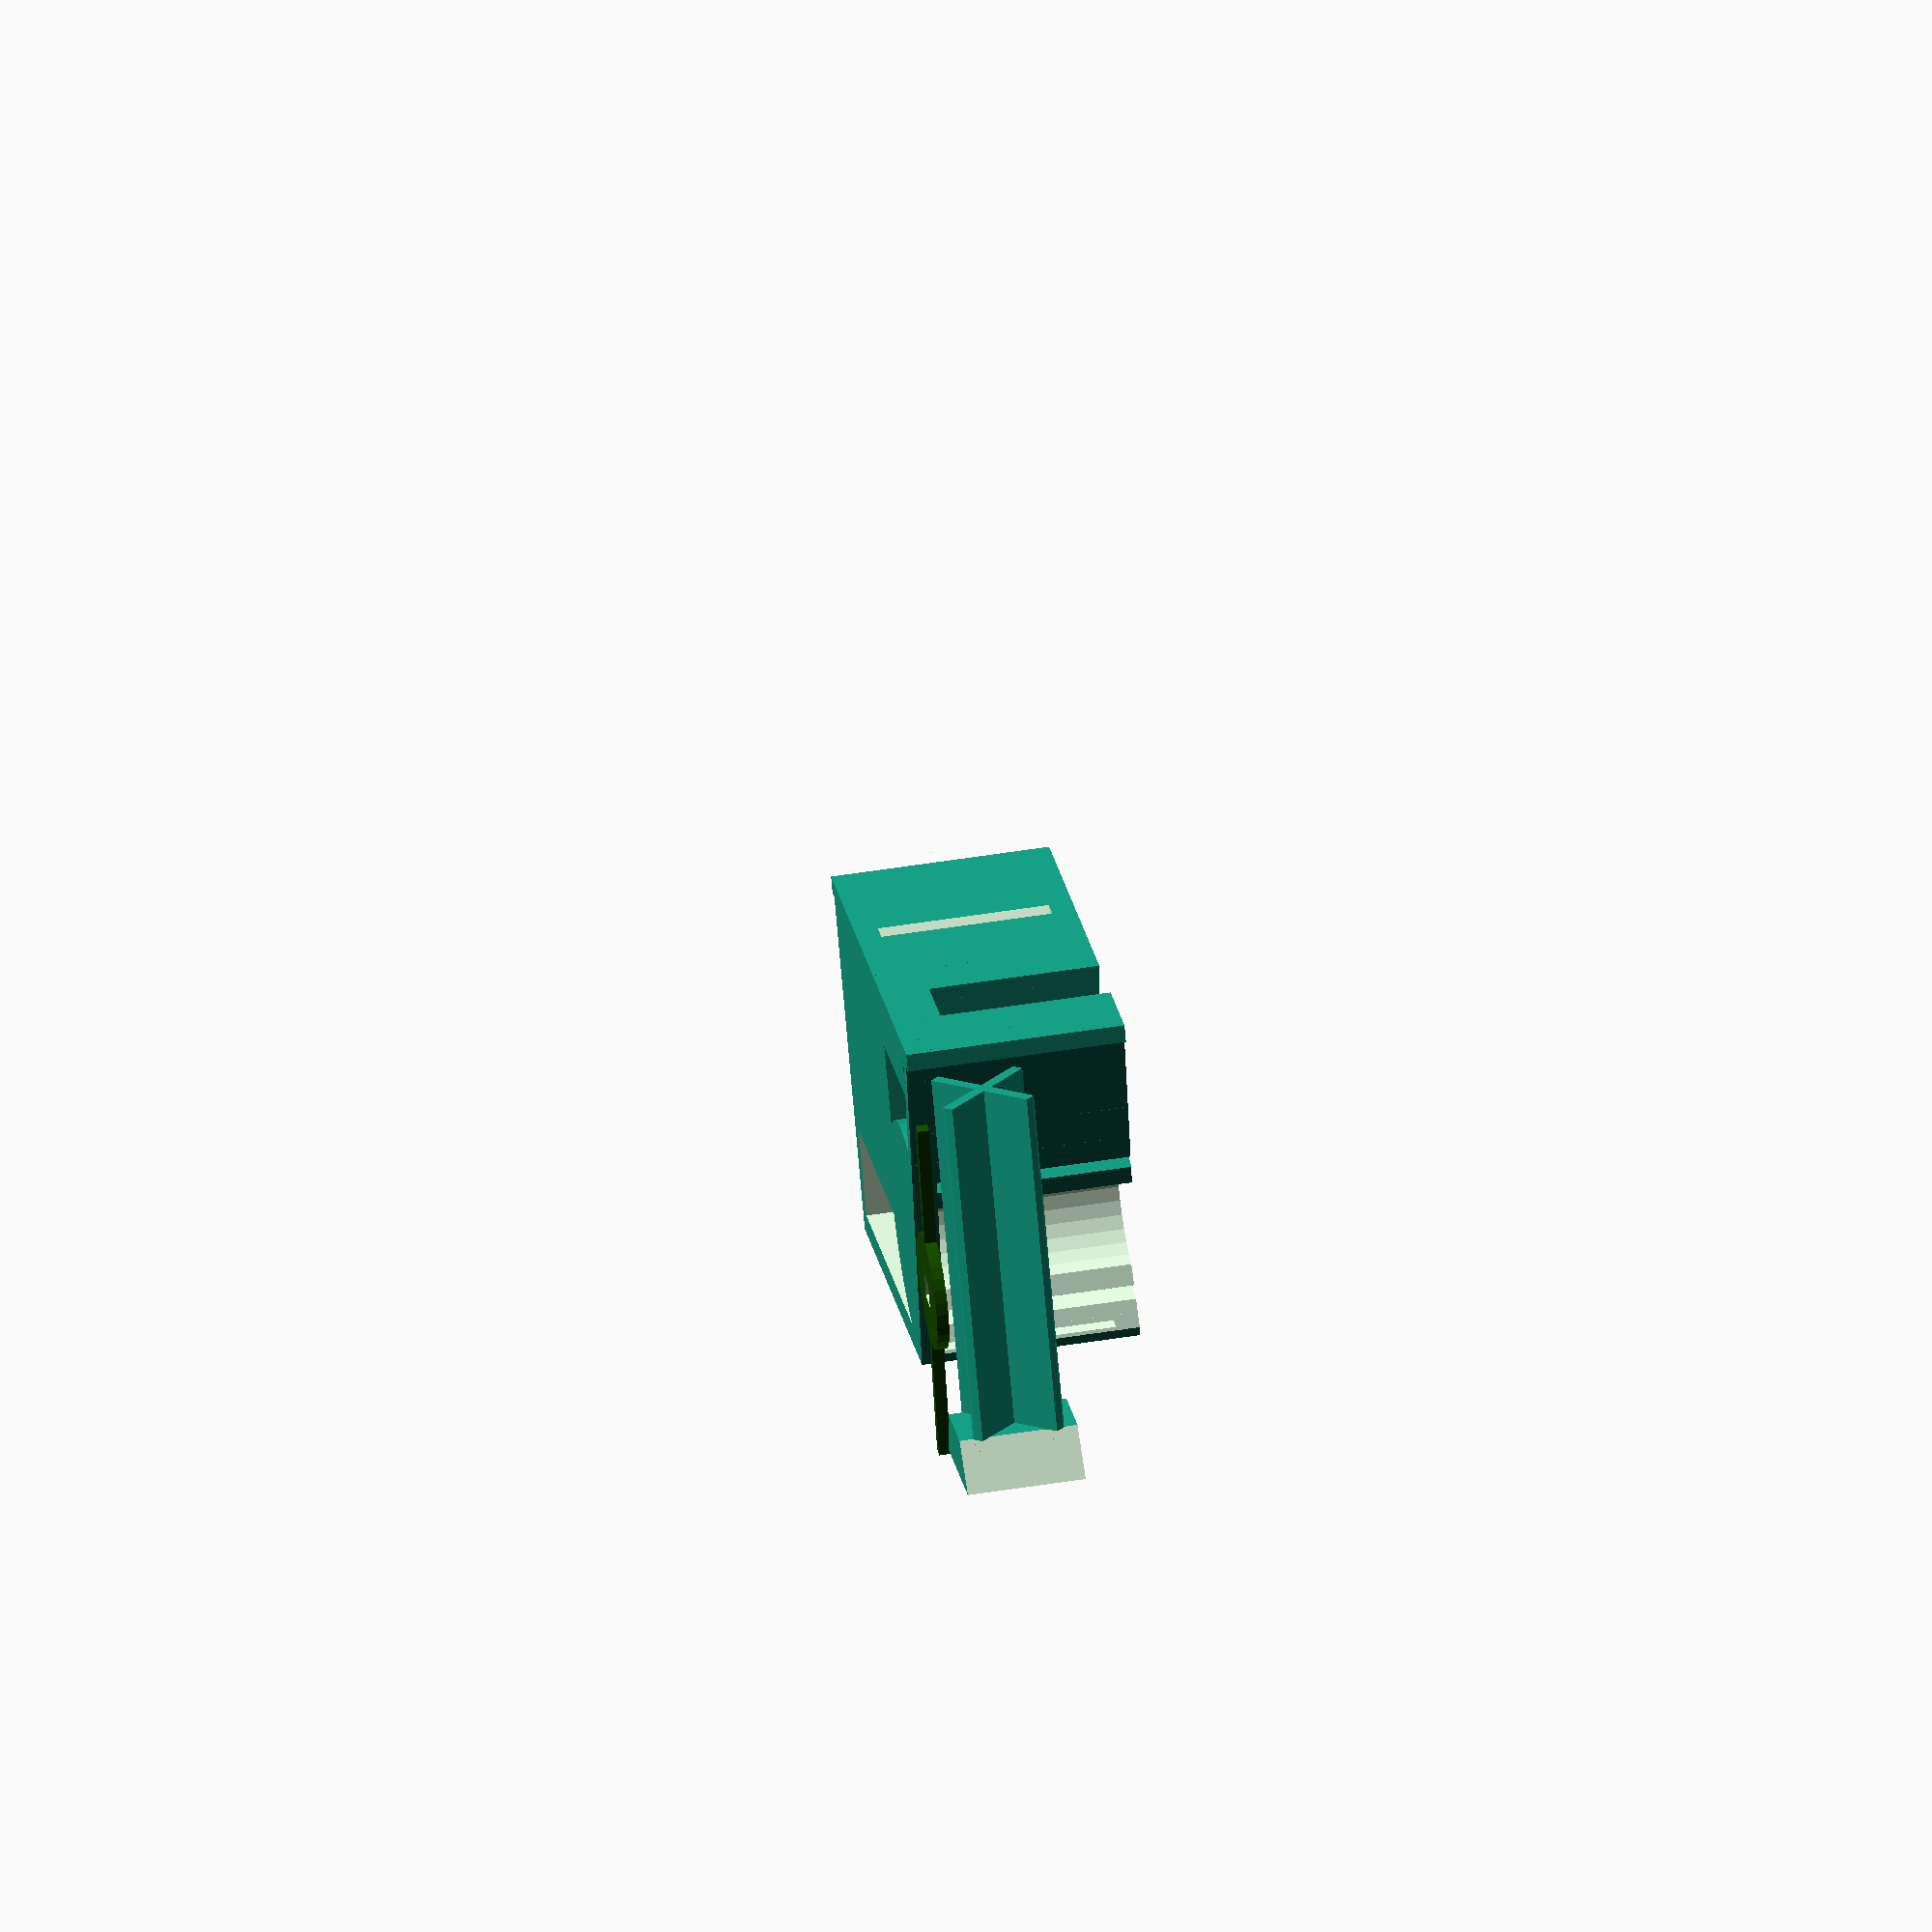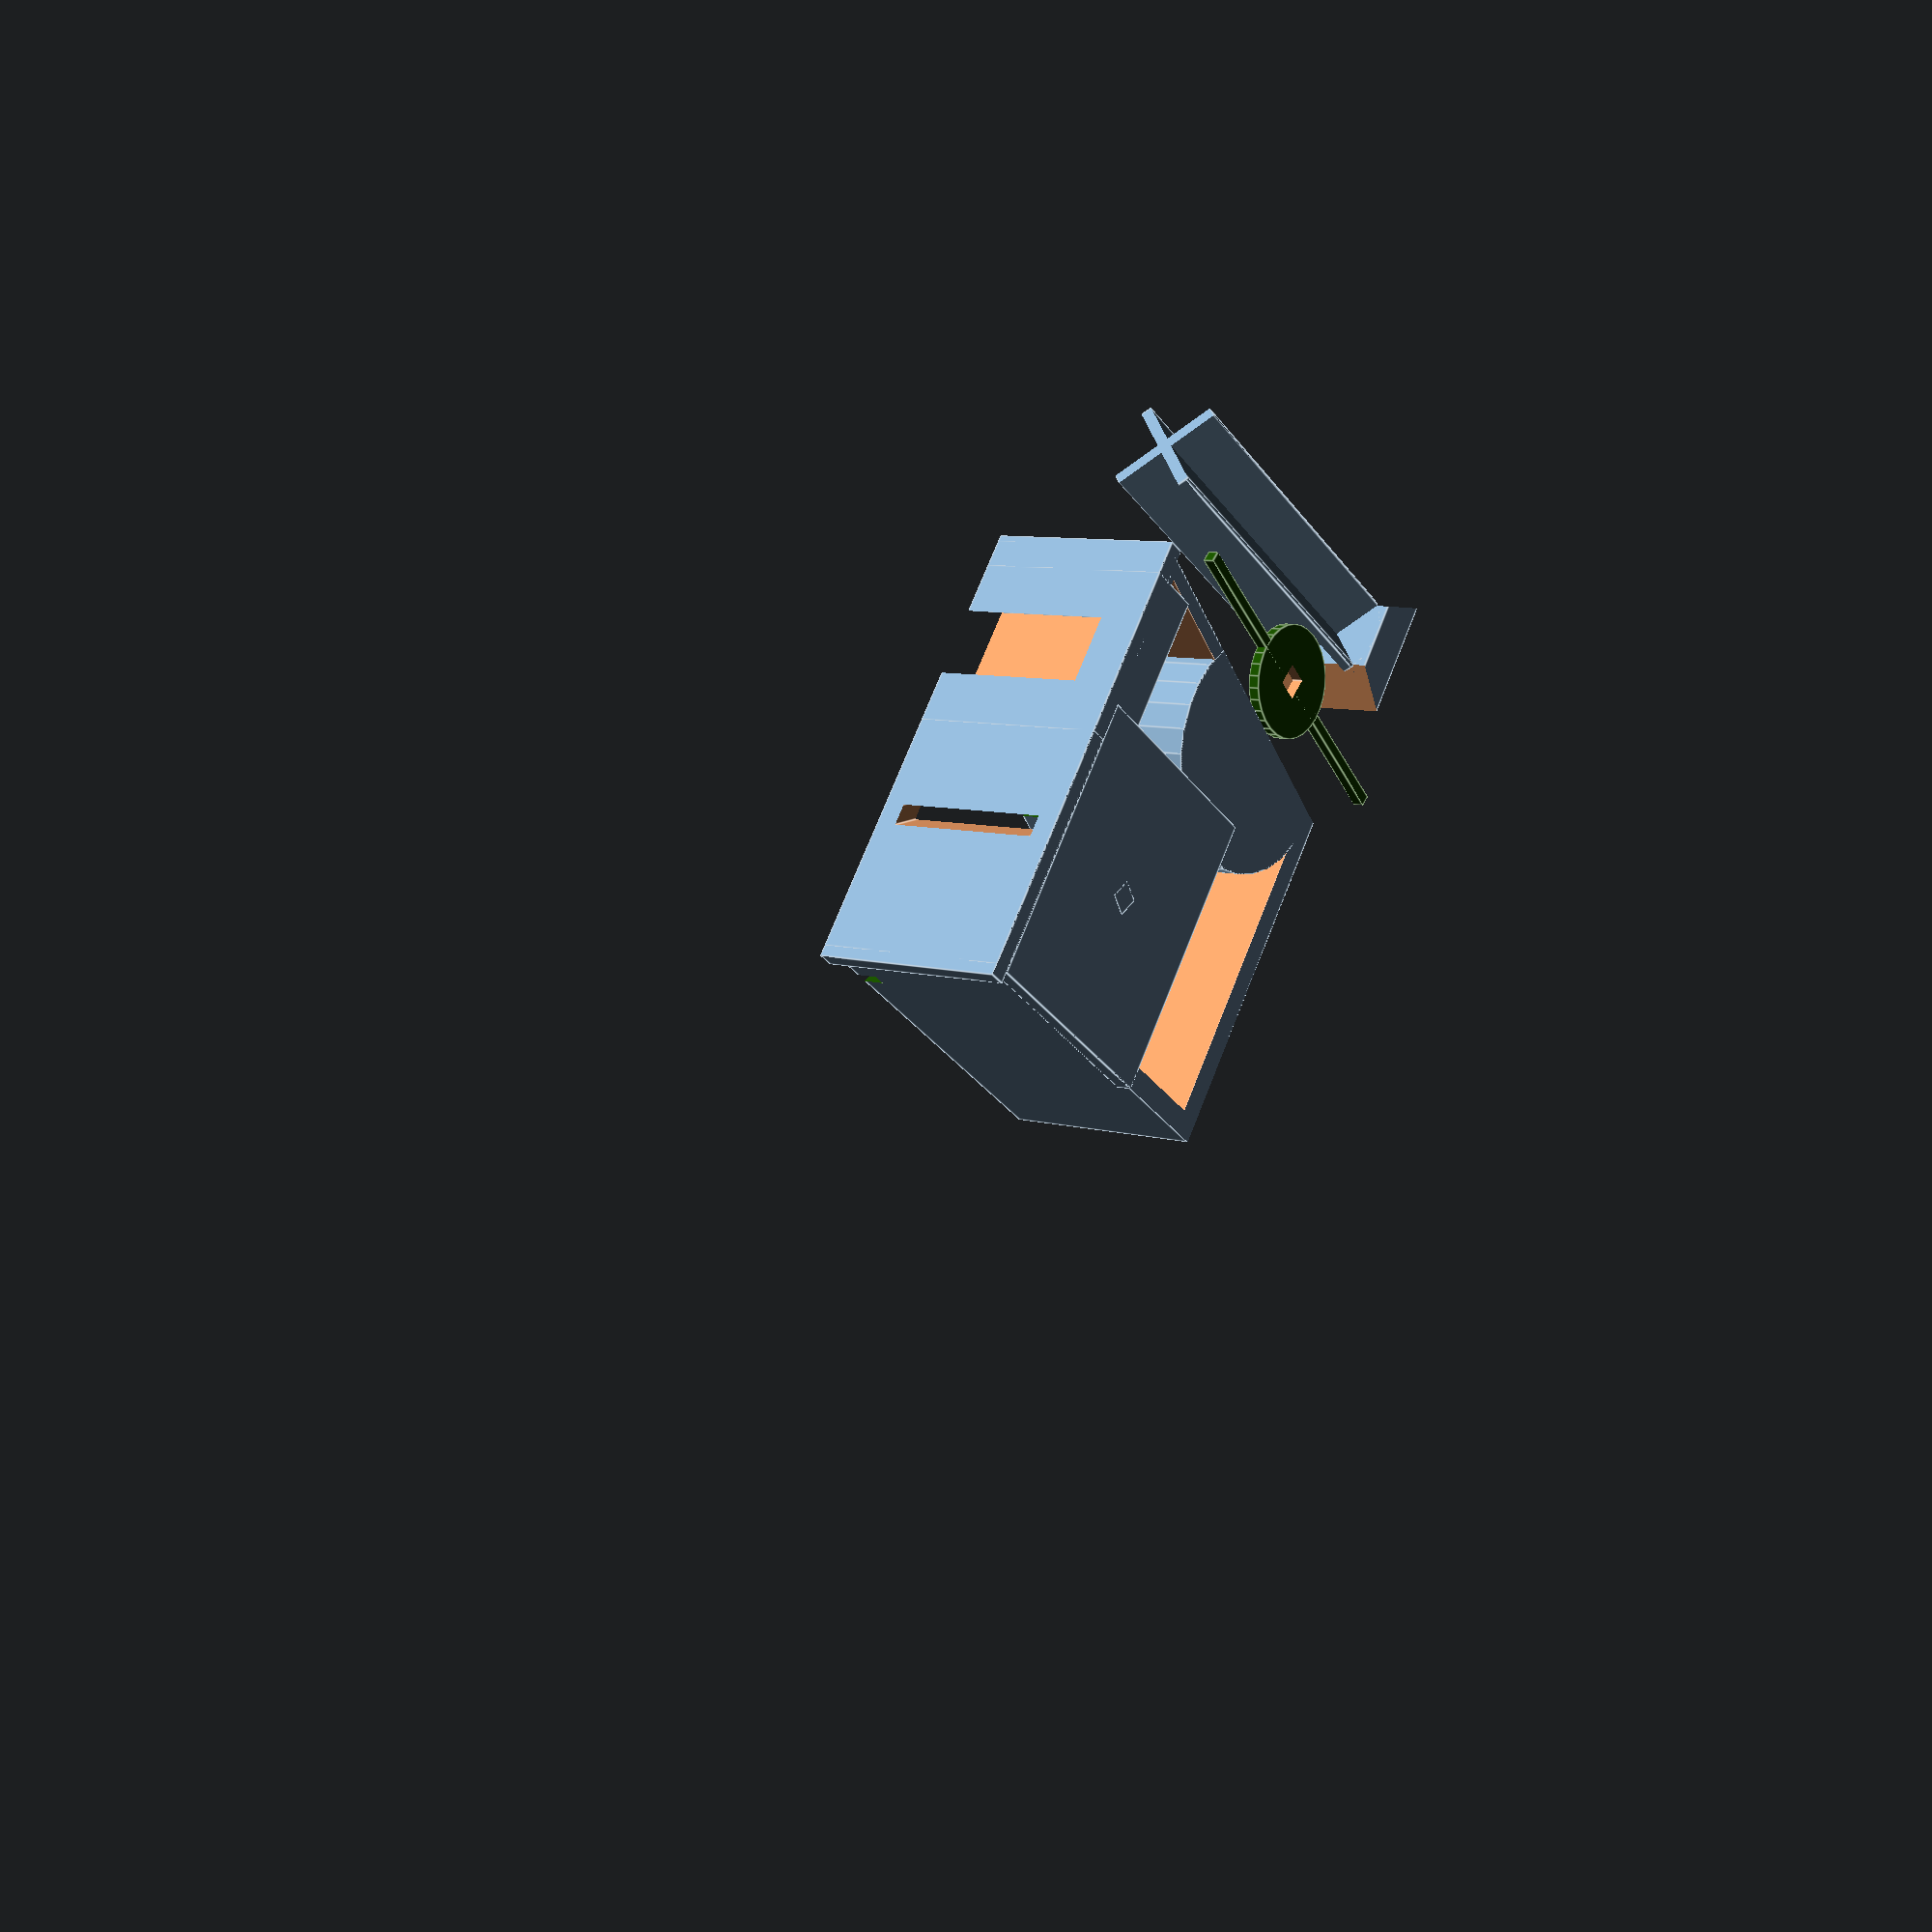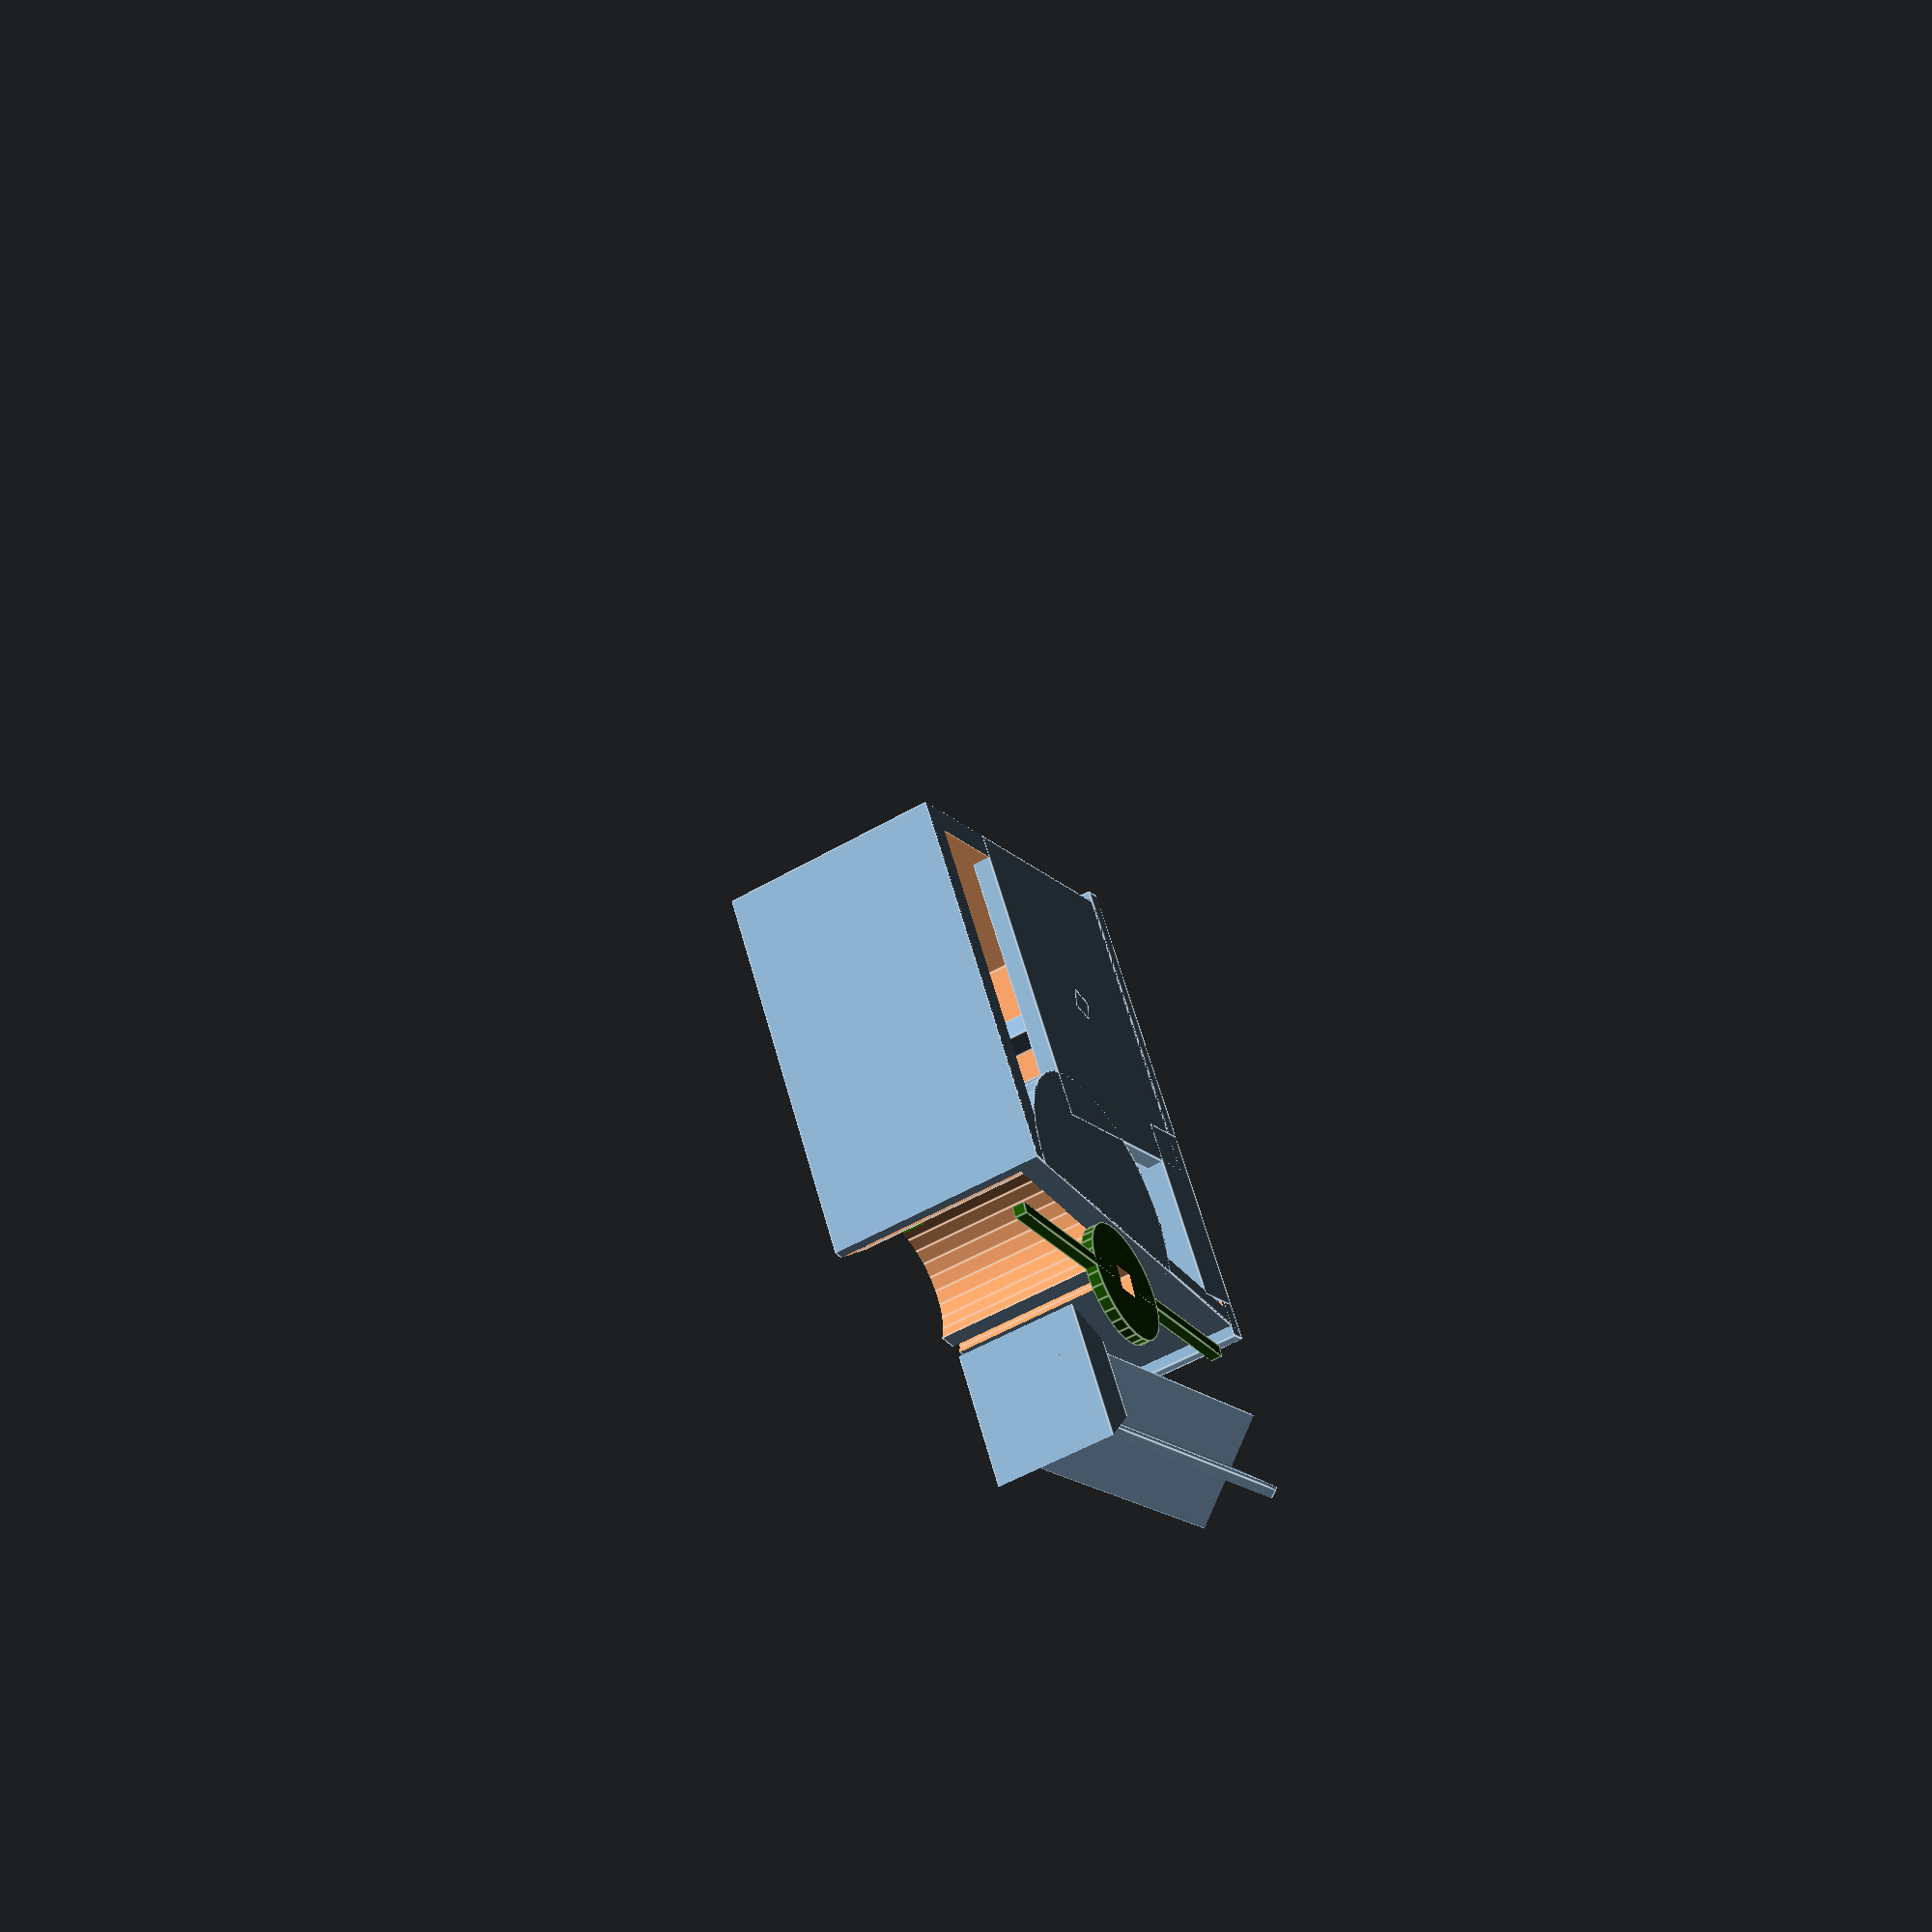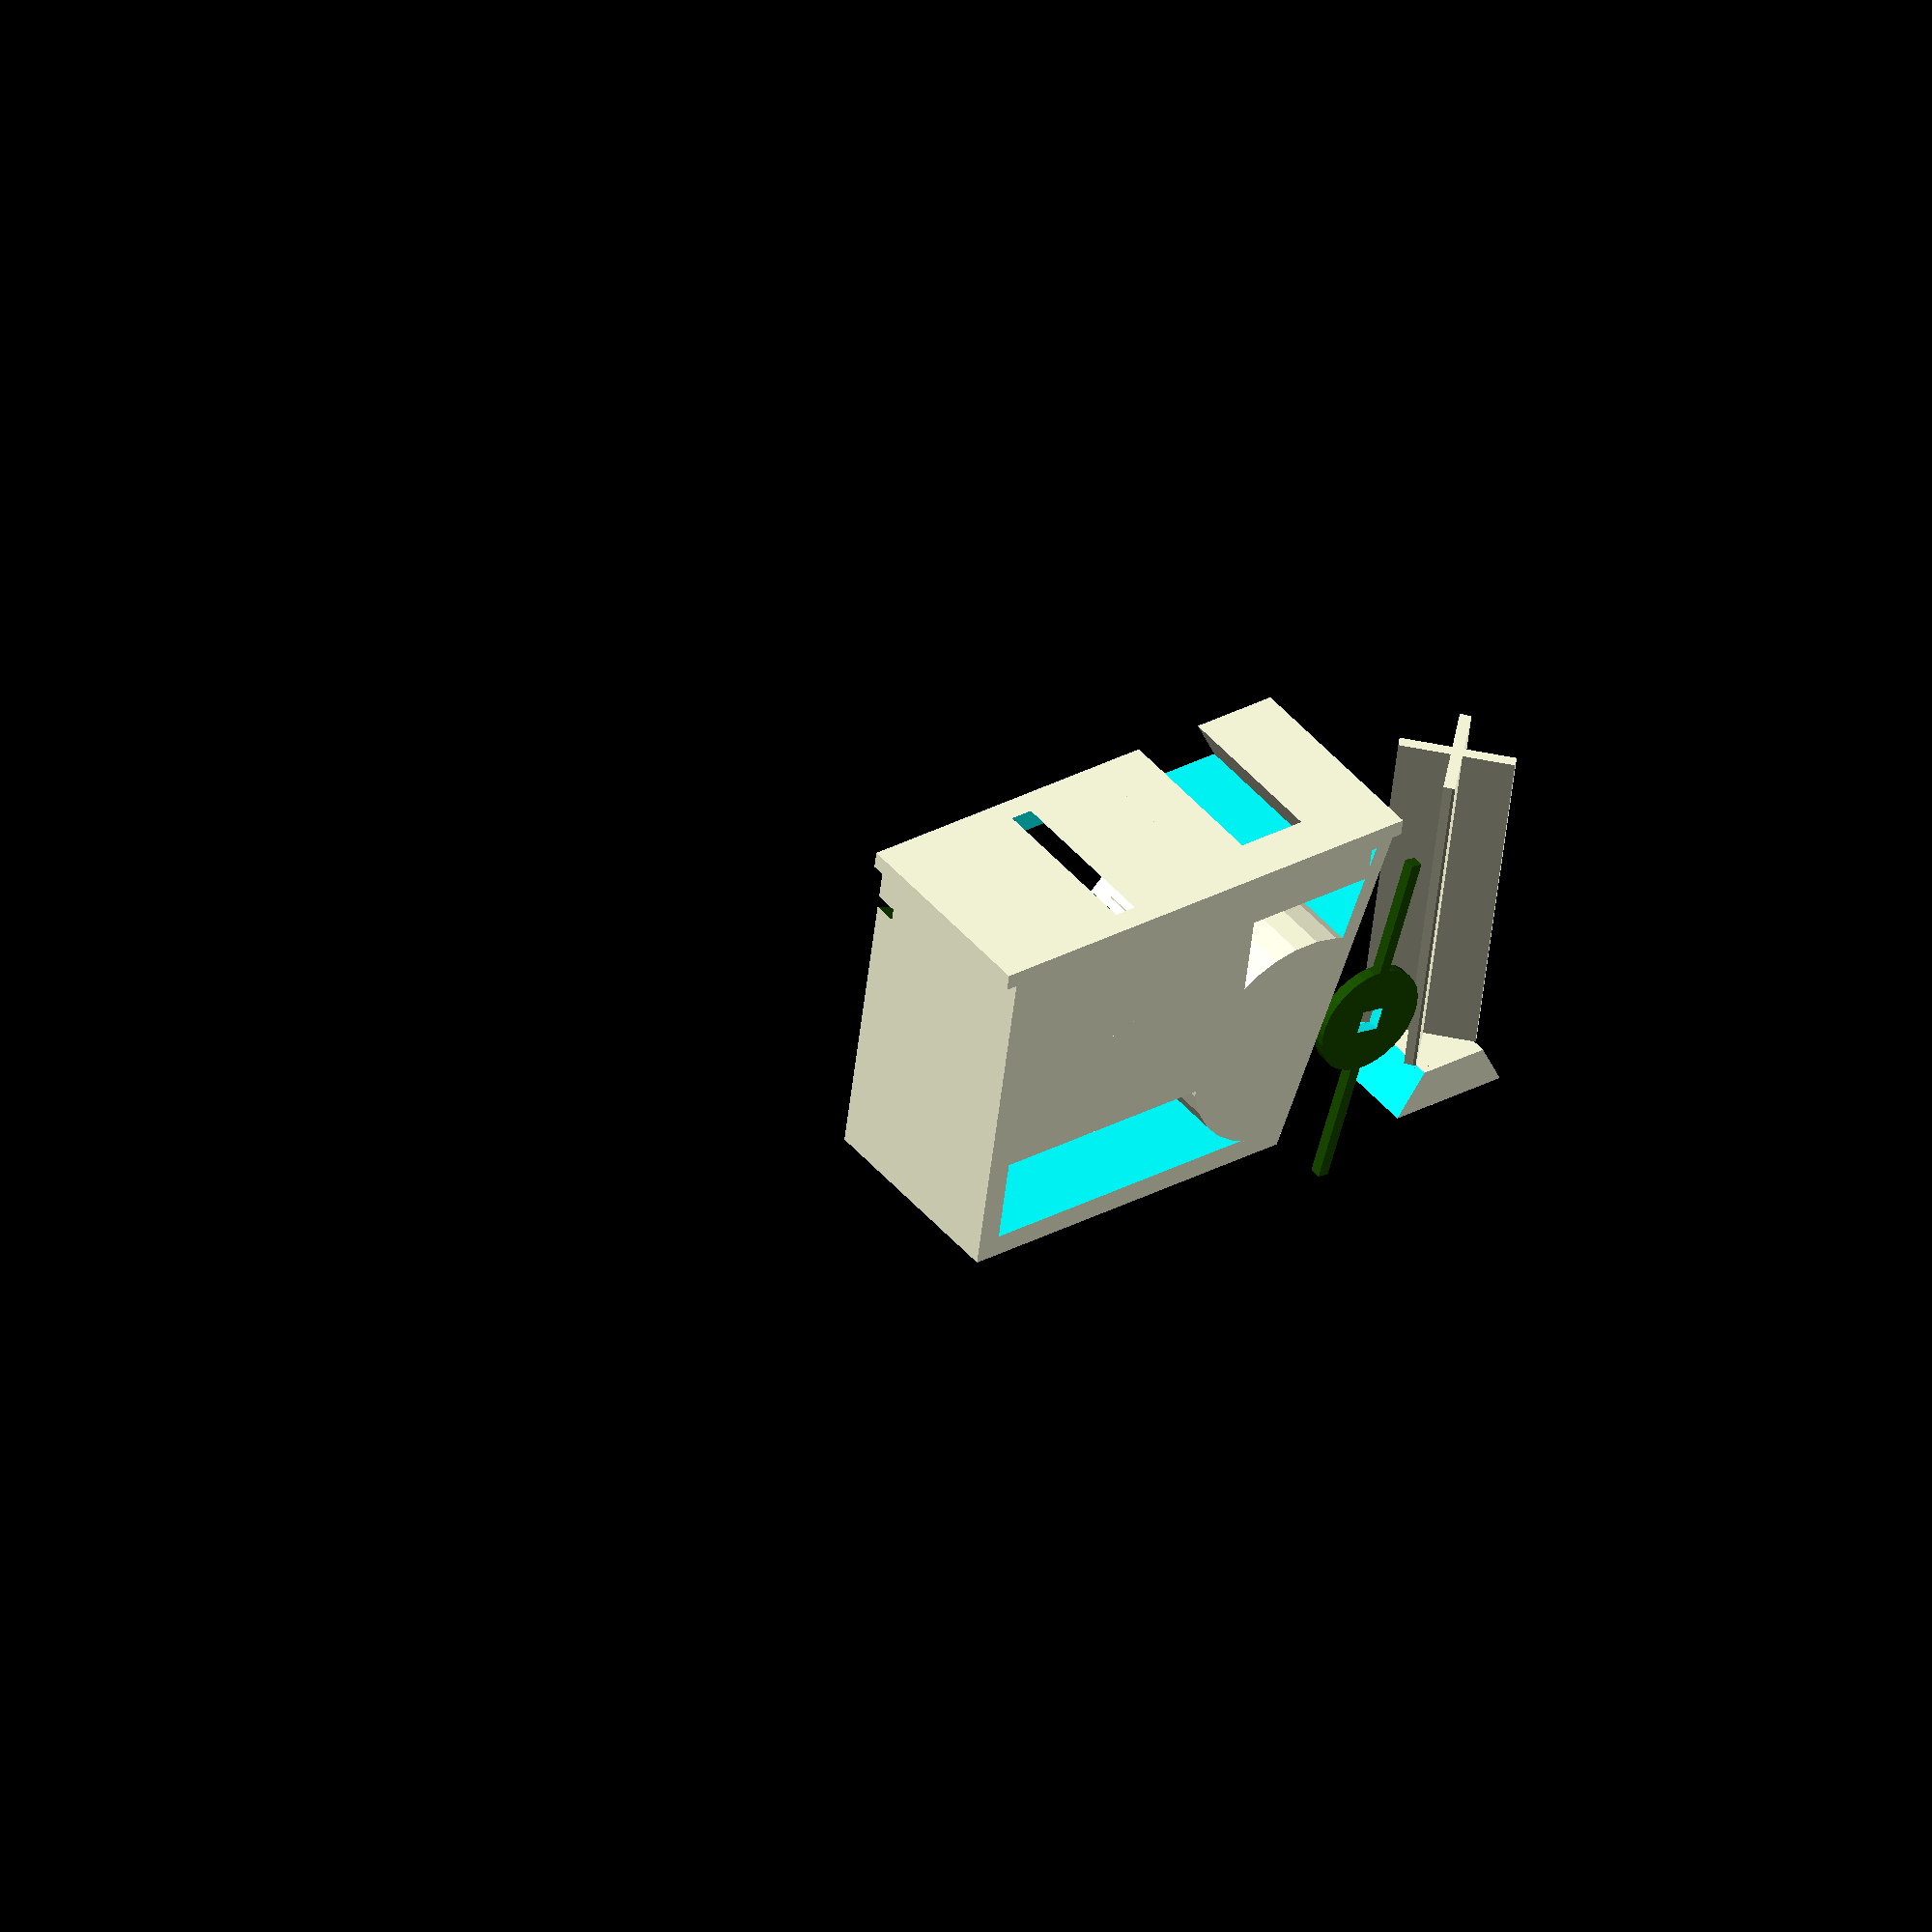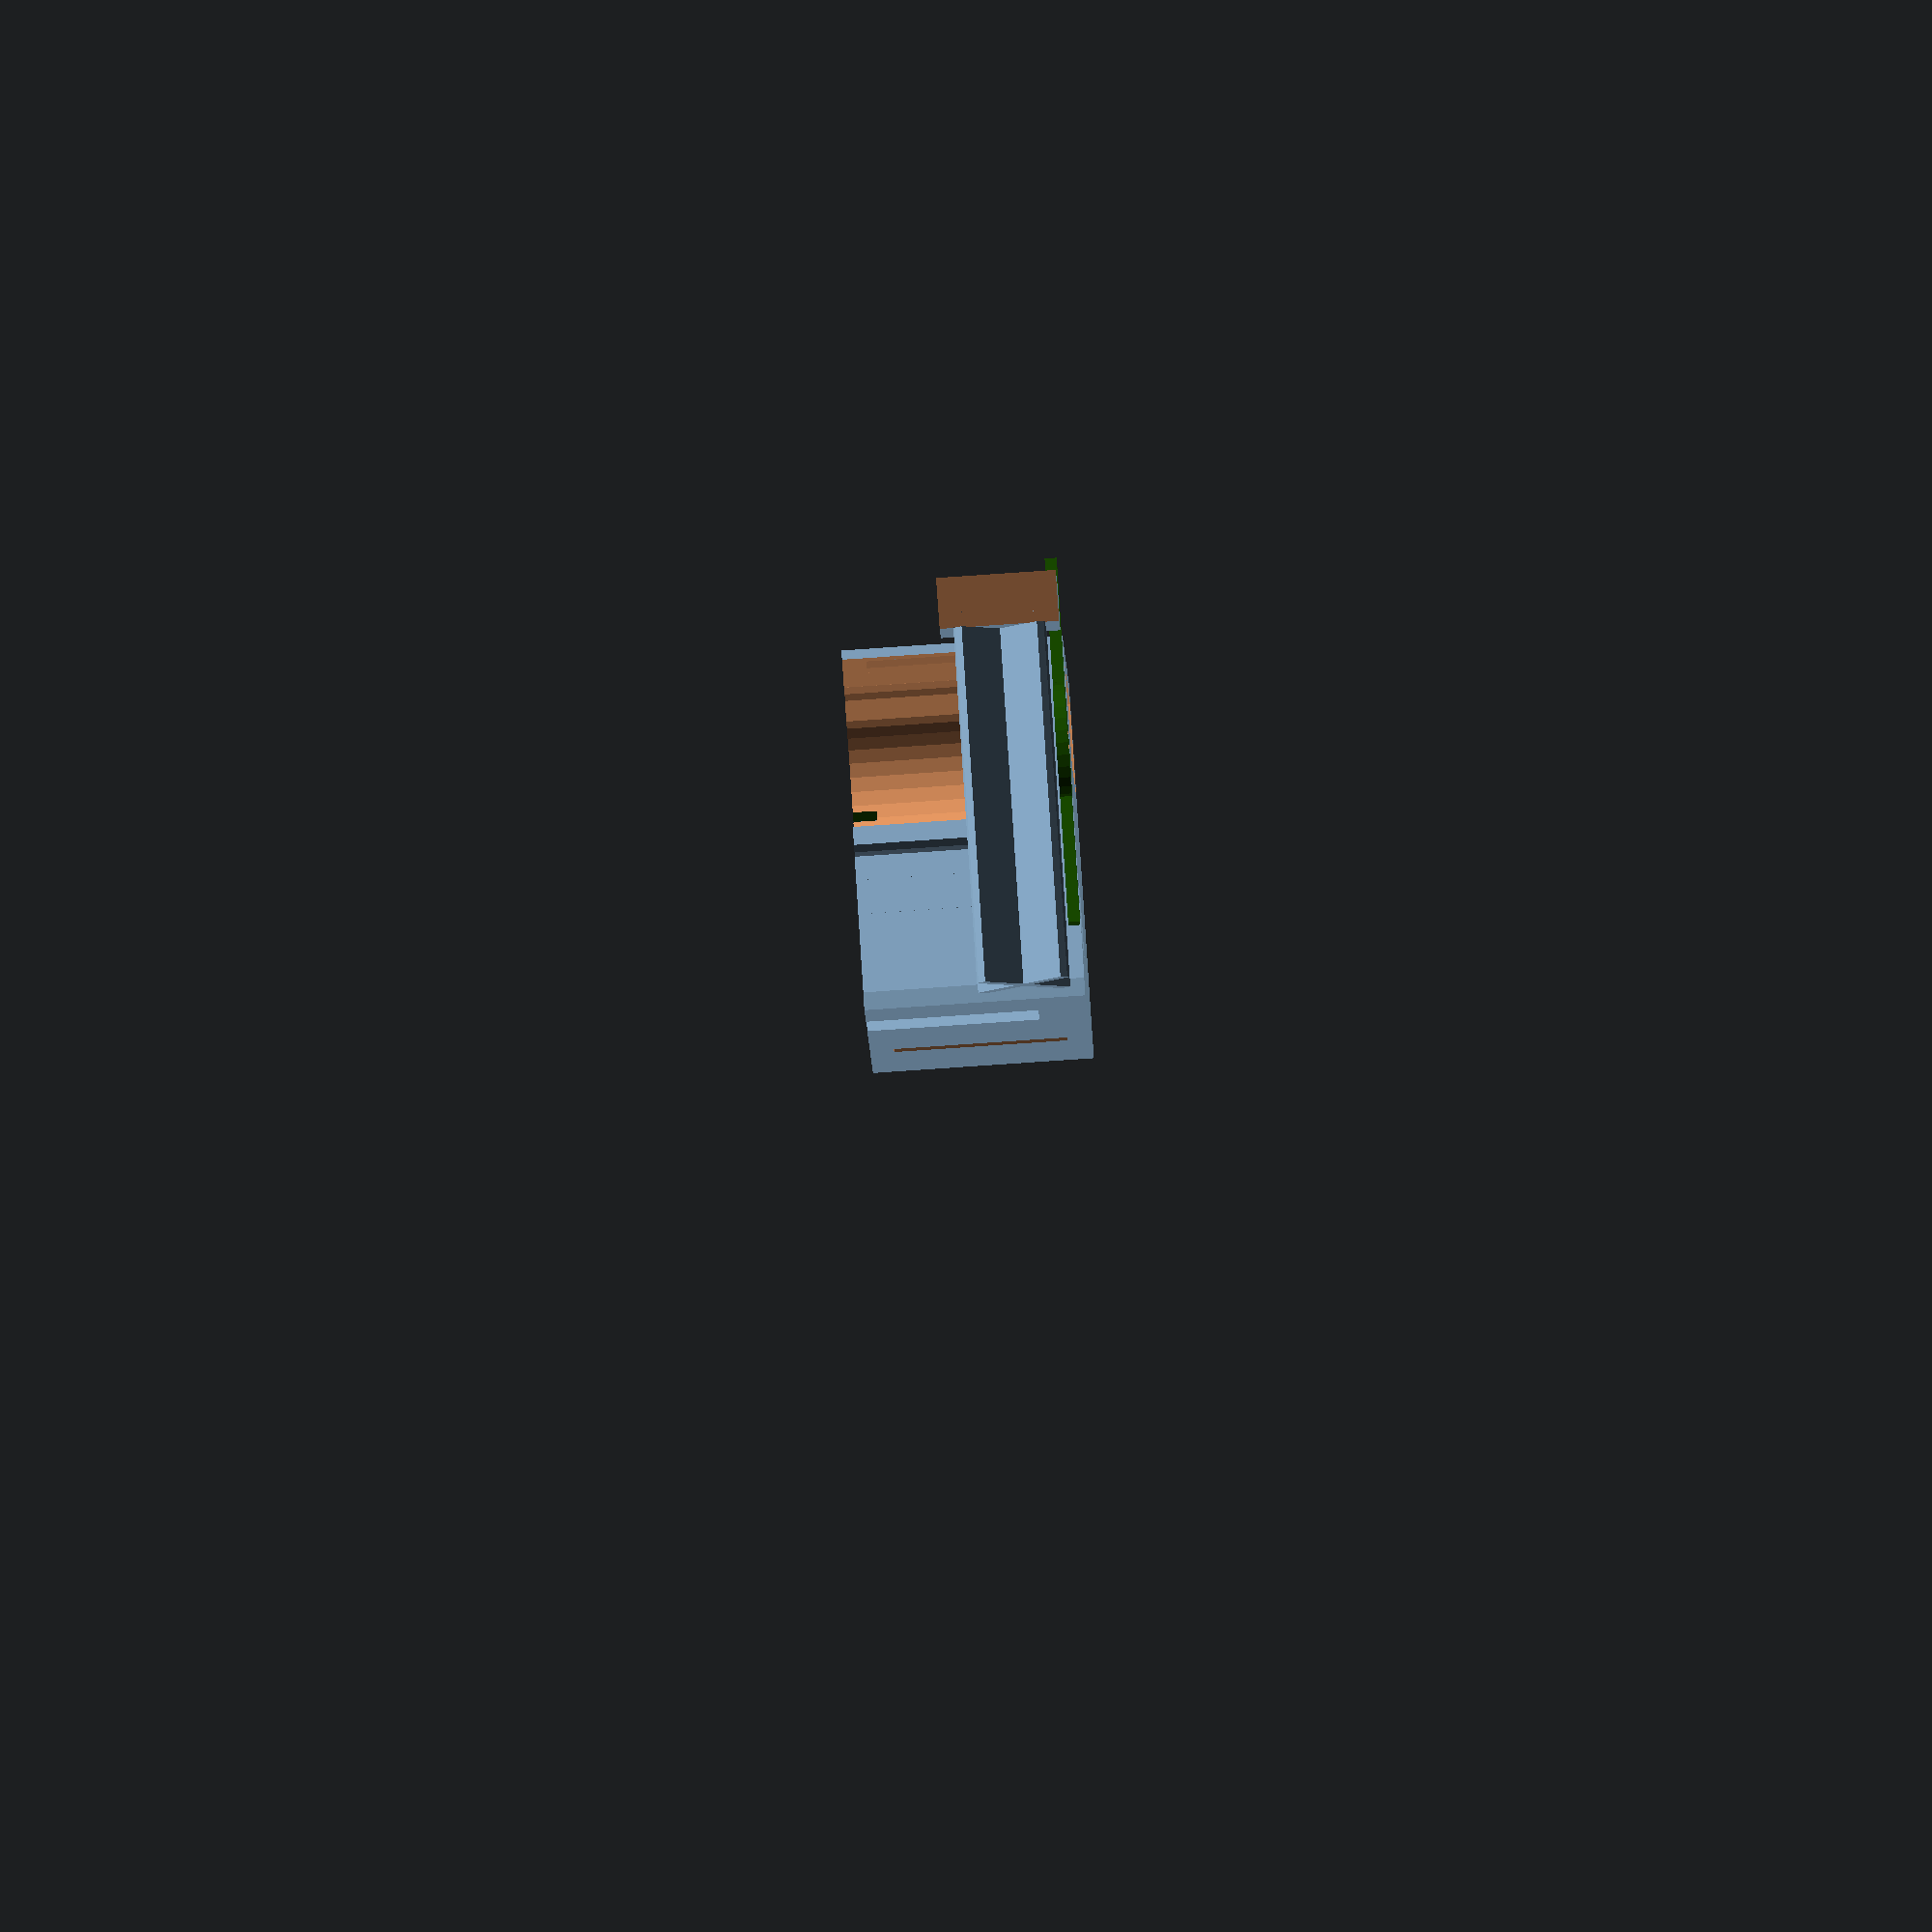
<openscad>
/* *Label Dispenser*
 *
 * Copyright (C) 2011: Erik/Ultimaker, Elmo Mäntynen
 * GPL 2.1
 */

use <MCAD/regular_shapes.scad>
//use <MCAD/transformations.scad>

// Parameters:
label_width = 29; // This is the most important one
min_dx = 80;
min_height = 63;
drum_dia = 33;
wall_thickness = 4;


// Create a roll holder?
inner_roll_holder = true;
//inner_roll_holder = false;

max_roll_OD = 30;
min_roll_ID = 10;

// Use a roller?
roller = true;
//roller = false;

// Handle?
add_handle = true;

handle_dia = 20;
handle_lenght =  60;
handle_wall_thickness = 2;


// A switch for orienting and placing for printing or demoing:
//mode = "demo";
mode = "print";


if (mode == "print") {
rotate([90, 0, 0]) dispenser();
} else {
dispenser();
}

dx = inner_roll_holder ? max(max_roll_OD+drum_dia+wall_thickness*2, min_dx) : min_dx;
height = inner_roll_holder ? max(max_roll_OD+drum_dia/2+wall_thickness*2, min_height) : min_height;

width = label_width + wall_thickness*2;
drum_placement = [drum_dia/2,width,height-wall_thickness*3/2-drum_dia/2];
axle_side = sqrt(pow(min_roll_ID-4-0.1, 2)/2);
guard_rotation = 25;
handle_placement = drum_placement[0]+wall_thickness;

module dispenser()
{
difference()
{
  union()
  {
    intersection()
    {
      drum();
      body();
    }
    ensemble();
    translate([handle_placement, width/2, 10/2]) cube([27+wall_thickness, width, 10], center=true);
  }
  slot(rear=!inner_roll_holder);
  translate([10,wall_thickness,height-wall_thickness*4]) rotate([0,-20,0])
    cube([11,width,wall_thickness*4]);
  roll_guard(mode="negative");
  translate([handle_placement, width-handle_dia/2, 0]) interfaceSlot(len=width, neg=true);
}

if (inner_roll_holder)
{
  //add roll holder
 roll_holder();
 roll_guard();
} else
{
  // add a guide
  rotate([0,8,0]) translate([23,0,height-7])
    cube([dx-31,width,1]);
}

if (add_handle) {
  handle(mode=mode);
}

}


plate_offset = [drum_dia/2+drum_placement[0]-wall_thickness, 0, 3];
plate_size = [dx-plate_offset[0], wall_thickness-1, drum_placement[2]];
axle_placement = plate_offset + [plate_size[0]/2, 0, plate_size[2]/2];

module roll_holder(mode=mode)
{

roller_placement = mode == "demo" ? axle_placement :
                   mode == "print"? [min_roll_ID-1, -wall_thickness, height+4-min_roll_ID] :
                   false;

echo(str("Rolls with OD < ", min(plate_size[0], plate_size[2])-wall_thickness*2, " and ID > ",
     min_roll_ID, " should fit"));

union()
{

  translate(plate_offset)
    cube(plate_size);
  translate([0, width/2, 0]) union()
  {
    translate(axle_placement) rotate([0, guard_rotation, 0])
      cube([axle_side, width, axle_side], center=true);
    if (roller != false)
    {
      color([0.5, 1, 0]) translate(roller_placement) rotate([90,0,0])
        cylinder_tube(height=width-2*wall_thickness, radius=min_roll_ID/2,
                      wall=2, center=true, $fn=50);
    }
  }
}
}

module roll_guard(mode=mode, thickness=wall_thickness/2, rotation = guard_rotation)
{
  scale = mode == "negative" ? [1.0, 5, 1] : [1, 1, 1];
  mode = mode == "negative" ? "demo" : mode;
  placement = mode == "demo" ? axle_placement + [0, width-wall_thickness, 0]:
              mode == "print"? [0, 0, height-10-min_roll_ID] :
              [0, 0, 0];

  rotation = mode == "demo" ? rotation : 100;

  translate(placement + [0, scale[1]*thickness/2, 0])
    scale(scale)  rotate([90, rotation, 0]) difference()
    {
      color([0.1, 0.3, 0]) union()
      {
        cube([plate_size[0]*1.25, thickness, thickness], center=true);
        cylinder(r=min_roll_ID, h=thickness, center=true);
      }
      cube([axle_side, axle_side, thickness*2], center=true);
    }
}

module handle(mode=mode)
{
placement = mode == "demo" ? [handle_placement, width/2, -handle_lenght] :
            mode == "print" ? [-handle_dia, handle_dia/2, 0] : [0, 0, 0];

translate(placement) union()
{
  cylinder_tube(height=handle_lenght, radius=handle_dia/2, wall=handle_wall_thickness);
  translate([0, 0, handle_lenght]) interfaceSlot(len=handle_dia);
  intersection() {
    cylinder(h=handle_lenght, r=handle_dia/2);
    rotate([0, 0, 45]) union() {
      cube([handle_dia, handle_wall_thickness, handle_lenght*3], center=true);
      cube([handle_wall_thickness, handle_dia, handle_lenght*3], center=true);
    }
  }
}
}

module interfaceShape(len, t, w) {
	rotate([90, 0, 0]) difference(){
		translate([0, t/2, 0]) cube([w*2, t, len], center=true);
		for (rot=[0, 180]){
			rotate([0, rot, 0]) rotate([0,0,-30]) translate([w*11.5/15,t*2,0])
        cube([w,t*5,len+10], center=true);
		}
	}
}

//This is copied from another file, will make this more general and add it to MCAD
module interfaceSlot(len, magr=false, magt=false, neg=false){
	// You can import this to implement this interface in your gadget/mount

	// If neg==true, export the shape suitable for subtracting to make female slot
	// If neg==false (default), gives a shape add for mating with a female slot
	// See finalWristmount for an example use

	// These dimensions are suggestions. Good dimensions to be determined and standardised on
	t=8;	//thickness
	w=20;	//width of the bottom
	//deg=30 hardcoded for now

	//module magnetSlot(){translate([0, t-magt, 0]) rotate(-90, [1, 0, 0]) cylinder(magt*2, r=magr);}

	if (!neg){
		union(){
			interfaceShape(len, t, w);
			//magnetSlot();
		}
	} else {
		translate([0, 0, -0.01*t-0.01]) scale([1, 1.02, 1]) difference(){
			interfaceShape(len, t, w);
			//magnetSlot();
		}
	}
}

module drum()
{
  difference()
  {

    drum_part(diameter=drum_dia-4,width=width-wall_thickness);
    translate([0,wall_thickness,0])
      drum_part(diameter=drum_dia-10);
  }
}

module ensemble()
{
union()
{
  difference()
  {
  body();
  translate([0,wall_thickness,0])
    drum_part();

  cutout();
  }
  difference()
  {
    intersection()
    {
      body();
      drum_part(diameter=drum_dia+(wall_thickness)*2);
    }
    translate([0,0.1,0])
      drum_part(width=width-wall_thickness);

  }
  foot(dx,width,3);

}

}

module drum_part(diameter=drum_dia, width=width)
{
translate(drum_placement) rotate([90,0,0])
  cylinder(r=diameter/2,h=width);
}

function scaling_factor(dimension) = (dimension-wall_thickness*2)/dimension;

module cutout()
{
reference = [dx/2, width/2, height/2];
translate([wall_thickness,-0.1,wall_thickness])
//translate(reference)
//scale([scaling_factor(dx),1.2,scaling_factor(width)])
  //translate(-reference)
  body(scaling_factor(dx)*dx, 1.2*width, scaling_factor(height)*height);
}

module body(dx=dx, width=width, height=height)
{
intersection()
{
cube([dx,width,height]);
rotate([0,15,0]) cube([dx*2,width,height*2]);
}
}

module slot(rear=true)
{
module slot3(){
  union() {
    cylinder(r=1.5/2*wall_thickness, h=label_width, center=true, $fn=20);
  }
}

rotate([0,12,0]) translate([-dx/2,wall_thickness,height-wall_thickness+3])
  cube([dx,label_width,1]);
translate([drum_placement[0]+drum_dia/2-wall_thickness, label_width/2+wall_thickness,
           drum_placement[1]-drum_dia/2+wall_thickness*1.5])
  rotate([90, -45, 0]) difference() {
    slot3();
    translate([1, 0, 0]) scale([0.7, 0.7 ,2]) slot3();
  }

if (rear == true)
{
  translate([dx-30/2,wall_thickness,height-16]) cube([30,label_width,3]);
}

translate([(drum_placement[0]+drum_dia)*1.1,wall_thickness+label_width/2, 0]) rotate([0, 50, 0])
  cube([wall_thickness*4,label_width,3], center=true);
}

module foot(l,w,h)
{
  translate([-1,0,0]) cube([l+3,w,h]);
}

</openscad>
<views>
elev=129.1 azim=209.2 roll=280.0 proj=o view=wireframe
elev=172.4 azim=235.1 roll=50.5 proj=p view=edges
elev=231.7 azim=120.8 roll=57.6 proj=p view=edges
elev=136.0 azim=172.1 roll=36.8 proj=o view=solid
elev=82.5 azim=255.2 roll=93.9 proj=o view=solid
</views>
